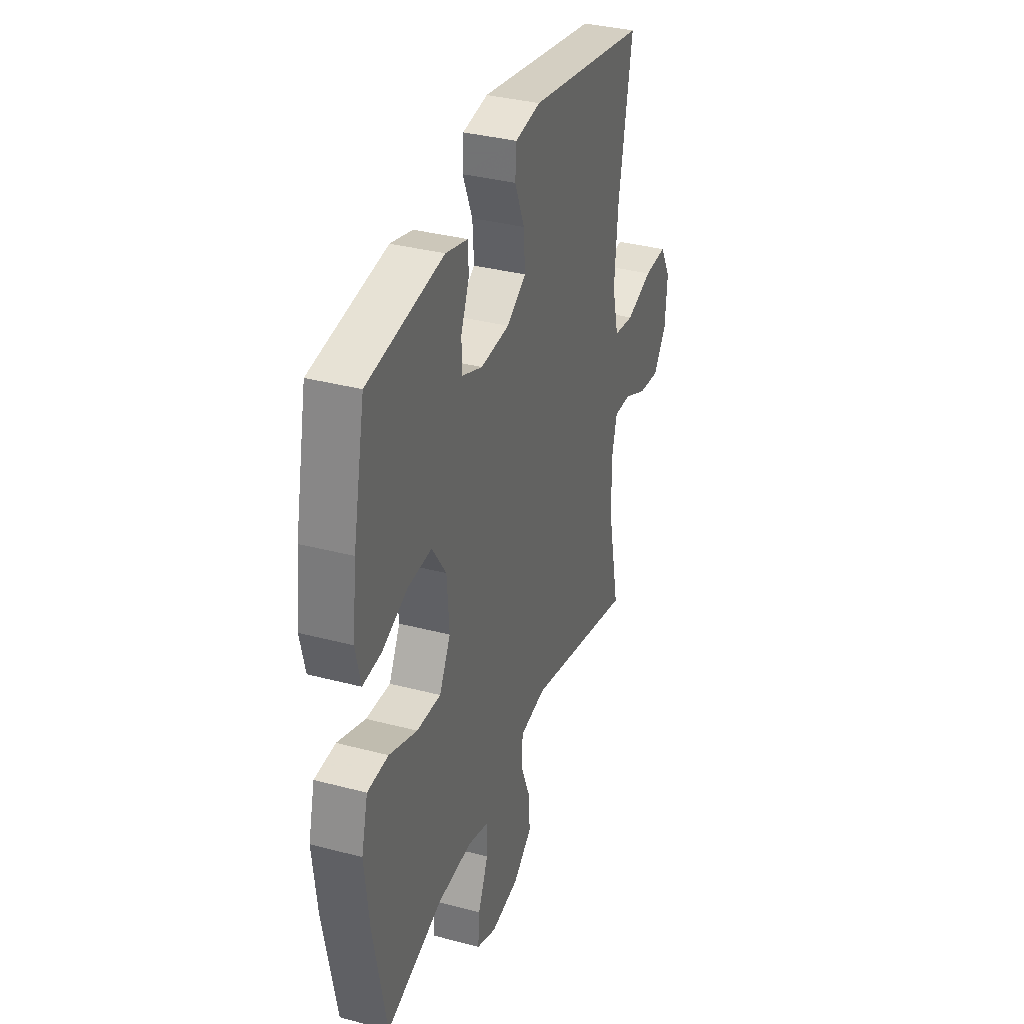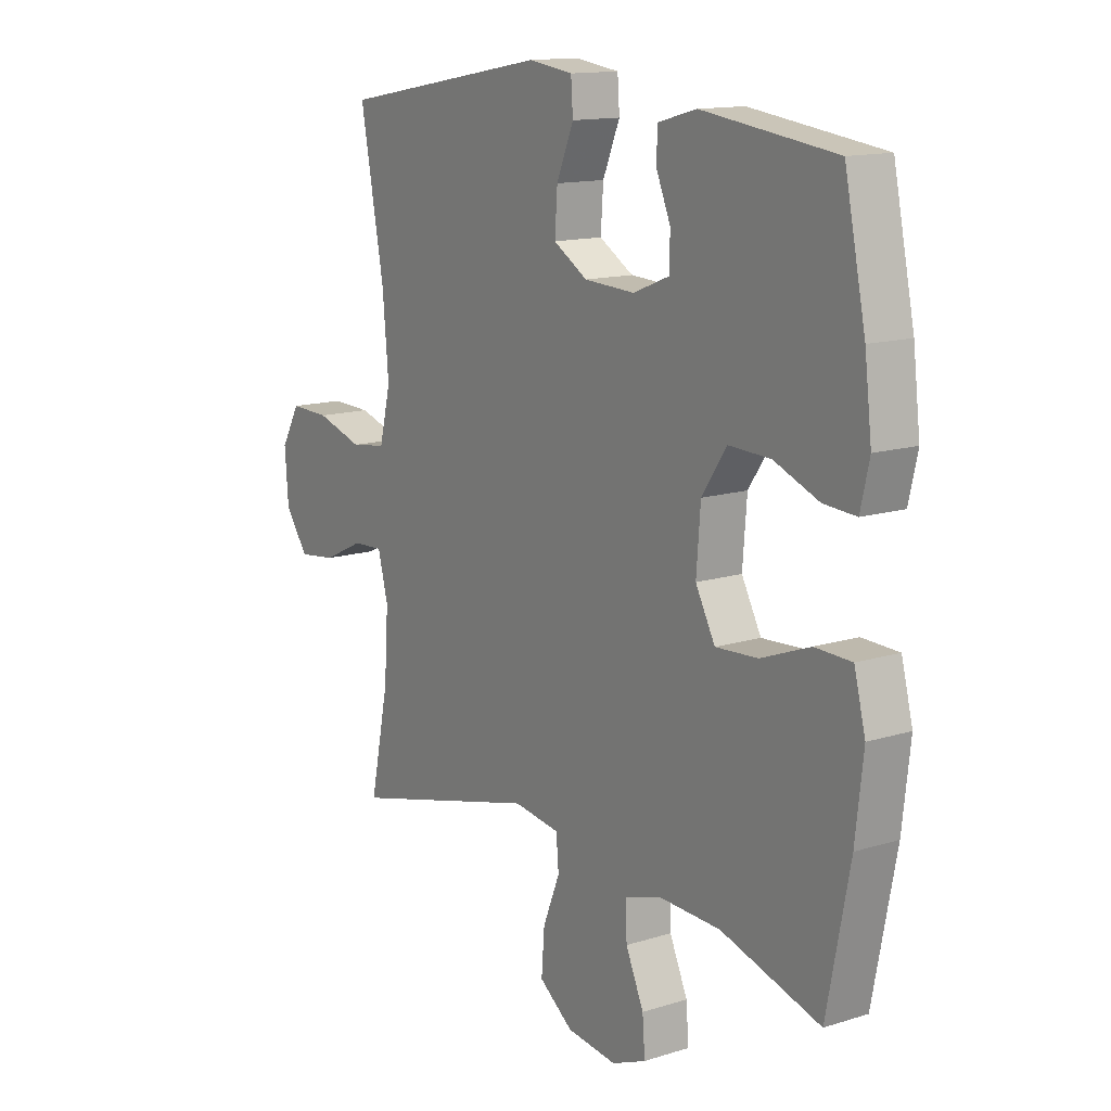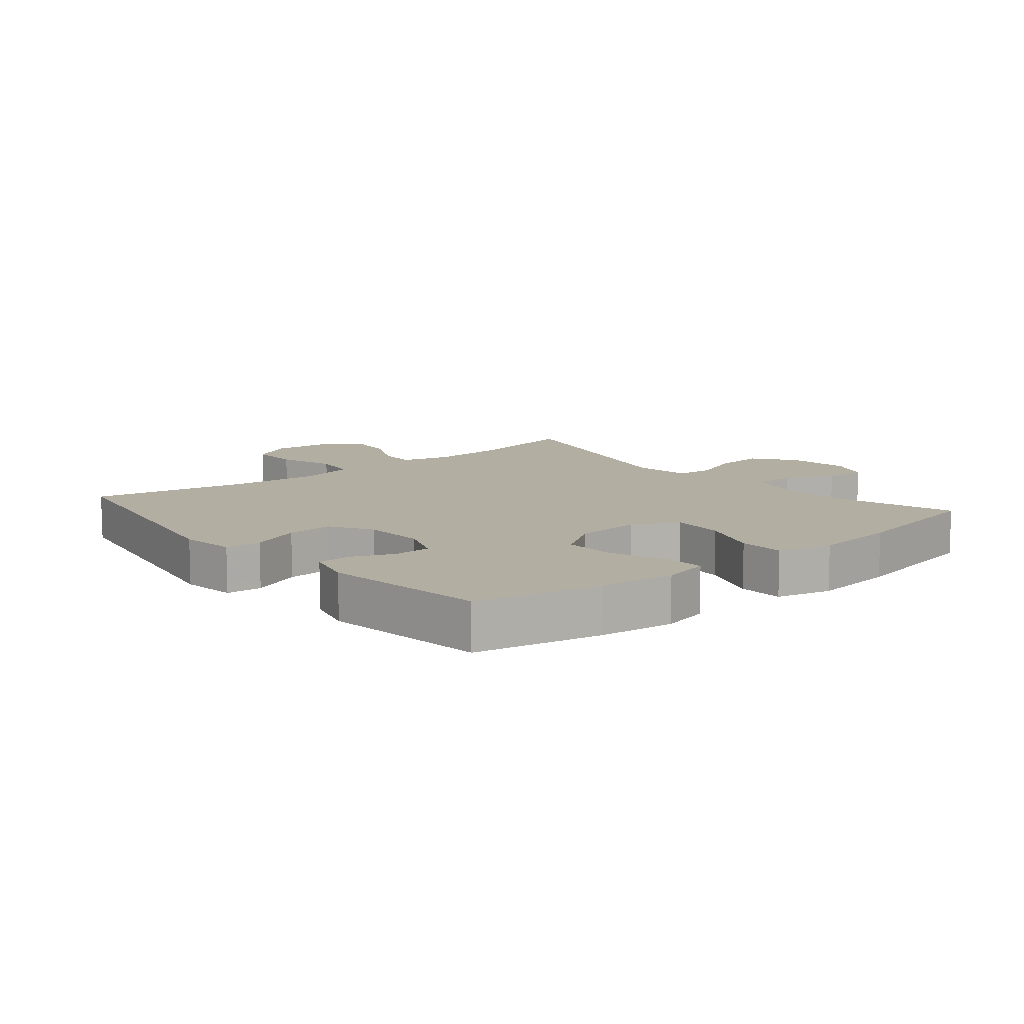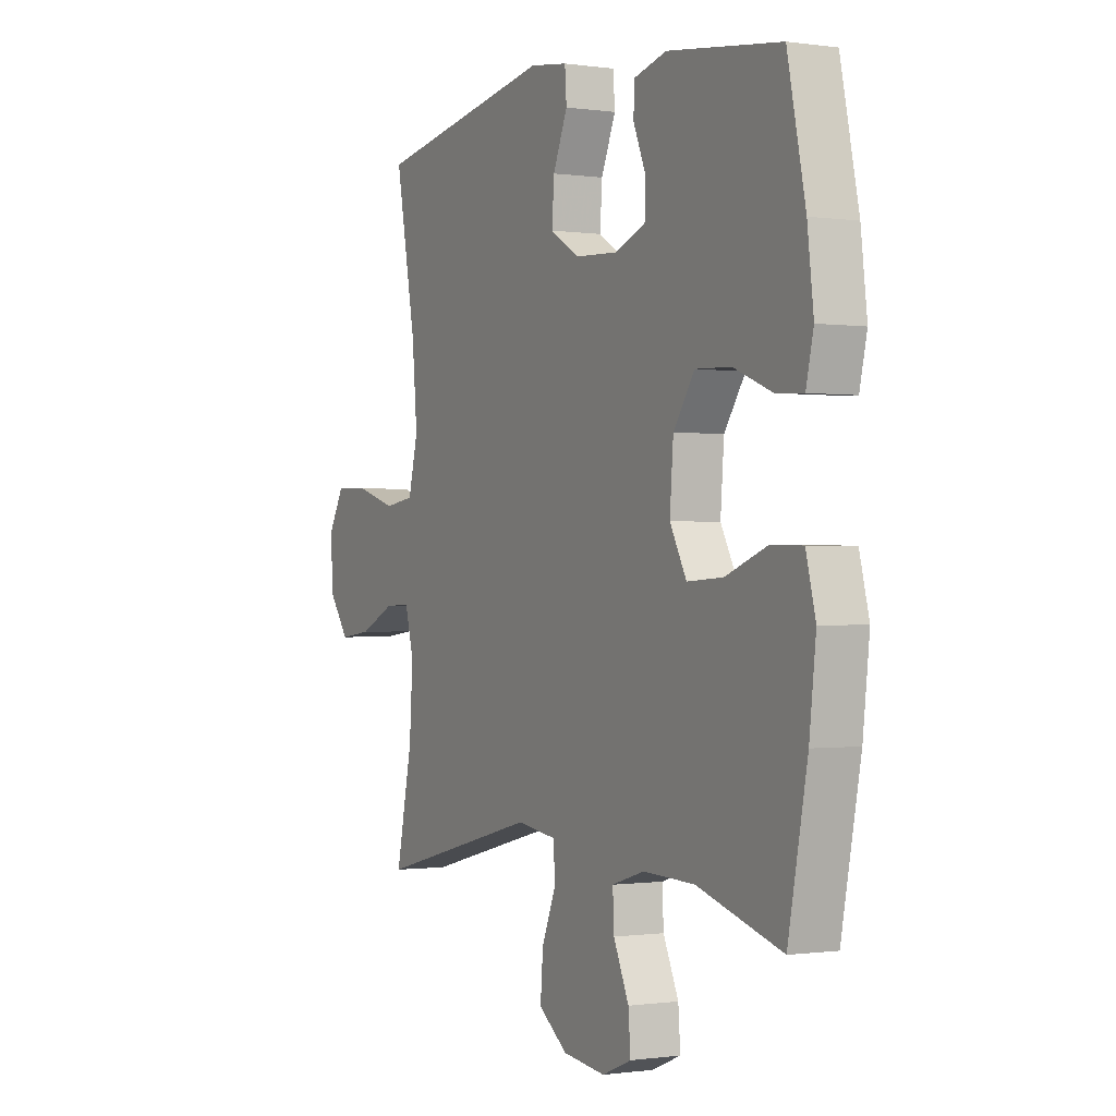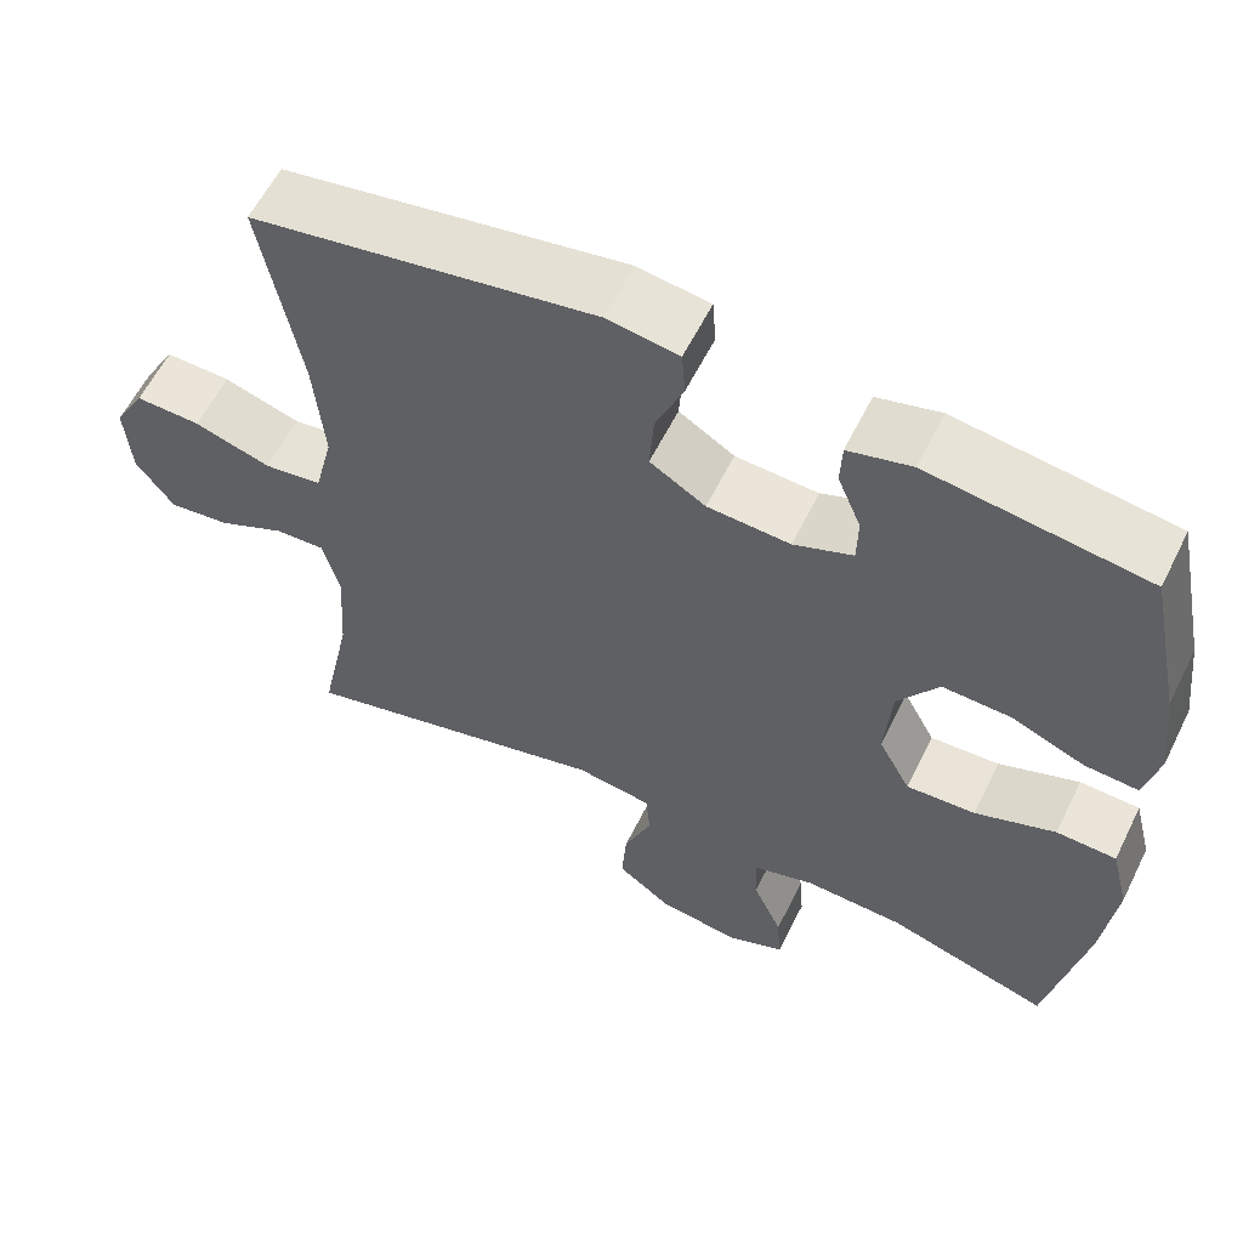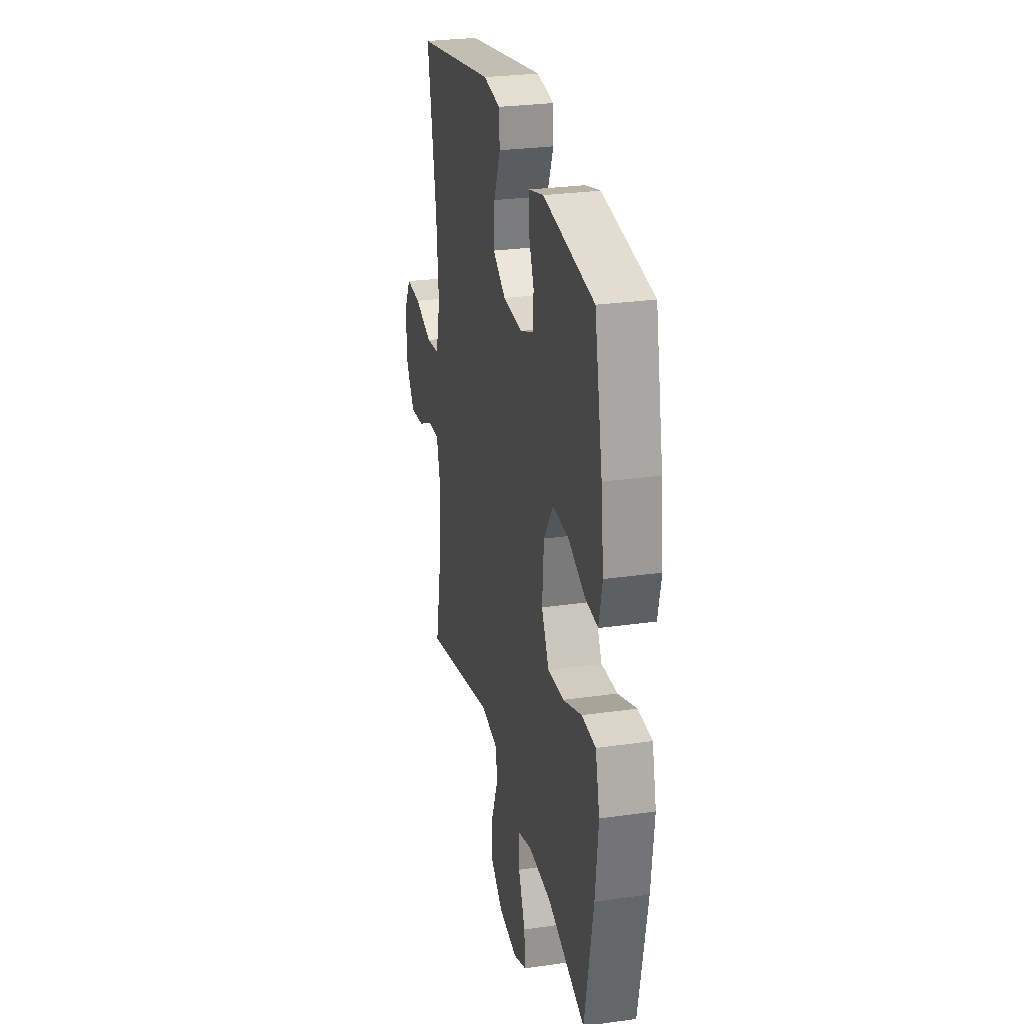
<metadata>
{"format":"obj","ext":"obj","renderer":"f3d","projection":"perspective","resolution":1024,"background":"white","views":[{"elev":35.0,"azim":109.4,"up":"+Z"},{"elev":13.7,"azim":55.1,"up":"+Z"},{"elev":10.8,"azim":50.2,"up":"+Y"},{"elev":-0.5,"azim":61.6,"up":"+Z"},{"elev":59.5,"azim":26.3,"up":"+Z"},{"elev":27.6,"azim":77.7,"up":"+Z"}]}
</metadata>
<code>
v -0.5 0.07 0.5
v -0.093 0.07 0.573
v -0.007 0.07 0.561
v -0.003 0.07 0.505
v -0.036 0.07 0.426
v -0.041 0.07 0.354
v 0.025 0.07 0.314
v 0.123 0.07 0.309
v 0.193 0.07 0.337
v 0.194 0.07 0.395
v 0.166 0.07 0.462
v 0.168 0.07 0.514
v 0.243 0.07 0.534
v 0.5 0.07 0.5
v 0.541 0.07 0.303
v 0.555 0.07 0.186
v 0.538 0.07 0.112
v 0.475 0.07 0.116
v 0.388 0.07 0.151
v 0.307 0.07 0.154
v 0.259 0.07 0.083
v 0.251 0.07 -0.021
v 0.289 0.07 -0.092
v 0.371 0.07 -0.087
v 0.466 0.07 -0.051
v 0.537 0.07 -0.053
v 0.559 0.07 -0.139
v 0.544 0.07 -0.272
v 0.5 0.07 -0.5
v 0.307 0.07 -0.442
v 0.189 0.07 -0.438
v 0.115 0.07 -0.461
v 0.118 0.07 -0.524
v 0.153 0.07 -0.603
v 0.158 0.07 -0.668
v 0.091 0.07 -0.696
v -0.006 0.07 -0.684
v -0.072 0.07 -0.635
v -0.066 0.07 -0.557
v -0.033 0.07 -0.475
v -0.038 0.07 -0.417
v -0.128 0.07 -0.404
v -0.5 0.07 -0.5
v -0.463 0.07 -0.322
v -0.455 0.07 -0.2
v -0.475 0.07 -0.124
v -0.534 0.07 -0.127
v -0.614 0.07 -0.165
v -0.687 0.07 -0.174
v -0.732 0.07 -0.112
v -0.739 0.07 -0.019
v -0.702 0.07 0.046
v -0.624 0.07 0.044
v -0.533 0.07 0.016
v -0.464 0.07 0.026
v -0.442 0.07 0.116
v -0.454 0.07 0.251
v -0.5 0 0.5
v -0.093 0 0.573
v -0.007 0 0.561
v -0.003 0 0.505
v -0.036 0 0.426
v -0.041 0 0.354
v 0.025 0 0.314
v 0.123 0 0.309
v 0.193 0 0.337
v 0.194 0 0.395
v 0.166 0 0.462
v 0.168 0 0.514
v 0.243 0 0.534
v 0.5 0 0.5
v 0.541 0 0.303
v 0.555 0 0.186
v 0.538 0 0.112
v 0.475 0 0.116
v 0.388 0 0.151
v 0.307 0 0.154
v 0.259 0 0.083
v 0.251 0 -0.021
v 0.289 0 -0.092
v 0.371 0 -0.087
v 0.466 0 -0.051
v 0.537 0 -0.053
v 0.559 0 -0.139
v 0.544 0 -0.272
v 0.5 0 -0.5
v 0.307 0 -0.442
v 0.189 0 -0.438
v 0.115 0 -0.461
v 0.118 0 -0.524
v 0.153 0 -0.603
v 0.158 0 -0.668
v 0.091 0 -0.696
v -0.006 0 -0.684
v -0.072 0 -0.635
v -0.066 0 -0.557
v -0.033 0 -0.475
v -0.038 0 -0.417
v -0.128 0 -0.404
v -0.5 0 -0.5
v -0.463 0 -0.322
v -0.455 0 -0.2
v -0.475 0 -0.124
v -0.534 0 -0.127
v -0.614 0 -0.165
v -0.687 0 -0.174
v -0.732 0 -0.112
v -0.739 0 -0.019
v -0.702 0 0.046
v -0.624 0 0.044
v -0.533 0 0.016
v -0.464 0 0.026
v -0.442 0 0.116
v -0.454 0 0.251
f 51 52 53 54
f 51 54 55
f 50 51 55
f 47 48 49 50
f 46 47 50 55
f 45 46 55 56
f 42 43 44
f 41 42 44 45
f 37 38 39 40
f 37 40 41
f 36 37 41
f 33 34 35 36
f 32 33 36 41
f 31 32 41 45
f 27 28 29 30
f 24 25 26 27
f 23 24 27 30
f 22 23 30 31
f 16 17 18 19
f 16 19 20
f 15 16 20
f 14 15 20
f 13 14 20 21
f 10 11 12 13
f 9 10 13 21
f 2 3 4 5
f 57 1 2 5
f 56 57 5 6
f 8 9 21 22
f 7 8 22 31
f 31 45 56
f 6 7 31 56
f 111 110 109 108
f 112 111 108
f 112 108 107
f 107 106 105 104
f 112 107 104 103
f 113 112 103 102
f 101 100 99
f 102 101 99 98
f 97 96 95 94
f 98 97 94
f 98 94 93
f 93 92 91 90
f 98 93 90 89
f 102 98 89 88
f 87 86 85 84
f 84 83 82 81
f 87 84 81 80
f 88 87 80 79
f 76 75 74 73
f 77 76 73
f 77 73 72
f 77 72 71
f 78 77 71 70
f 70 69 68 67
f 78 70 67 66
f 62 61 60 59
f 62 59 58 114
f 63 62 114 113
f 79 78 66 65
f 88 79 65 64
f 113 102 88
f 113 88 64 63
f 1 58 59 2
f 2 59 60 3
f 3 60 61 4
f 4 61 62 5
f 5 62 63 6
f 6 63 64 7
f 7 64 65 8
f 8 65 66 9
f 9 66 67 10
f 10 67 68 11
f 11 68 69 12
f 12 69 70 13
f 13 70 71 14
f 14 71 72 15
f 15 72 73 16
f 16 73 74 17
f 17 74 75 18
f 18 75 76 19
f 19 76 77 20
f 20 77 78 21
f 21 78 79 22
f 22 79 80 23
f 23 80 81 24
f 24 81 82 25
f 25 82 83 26
f 26 83 84 27
f 27 84 85 28
f 28 85 86 29
f 29 86 87 30
f 30 87 88 31
f 31 88 89 32
f 32 89 90 33
f 33 90 91 34
f 34 91 92 35
f 35 92 93 36
f 36 93 94 37
f 37 94 95 38
f 38 95 96 39
f 39 96 97 40
f 40 97 98 41
f 41 98 99 42
f 42 99 100 43
f 43 100 101 44
f 44 101 102 45
f 45 102 103 46
f 46 103 104 47
f 47 104 105 48
f 48 105 106 49
f 49 106 107 50
f 50 107 108 51
f 51 108 109 52
f 52 109 110 53
f 53 110 111 54
f 54 111 112 55
f 55 112 113 56
f 56 113 114 57
f 57 114 58 1

</code>
